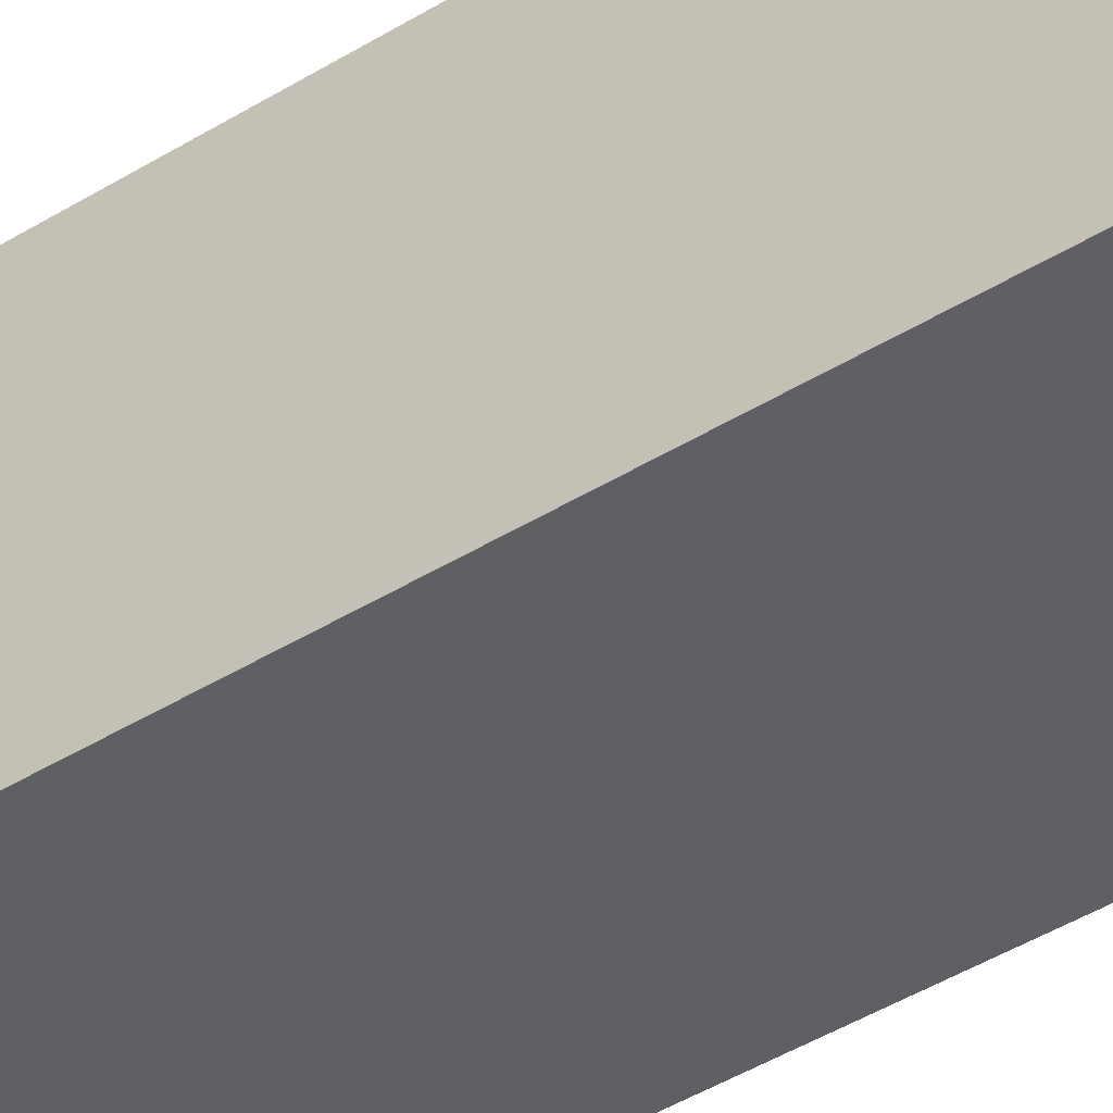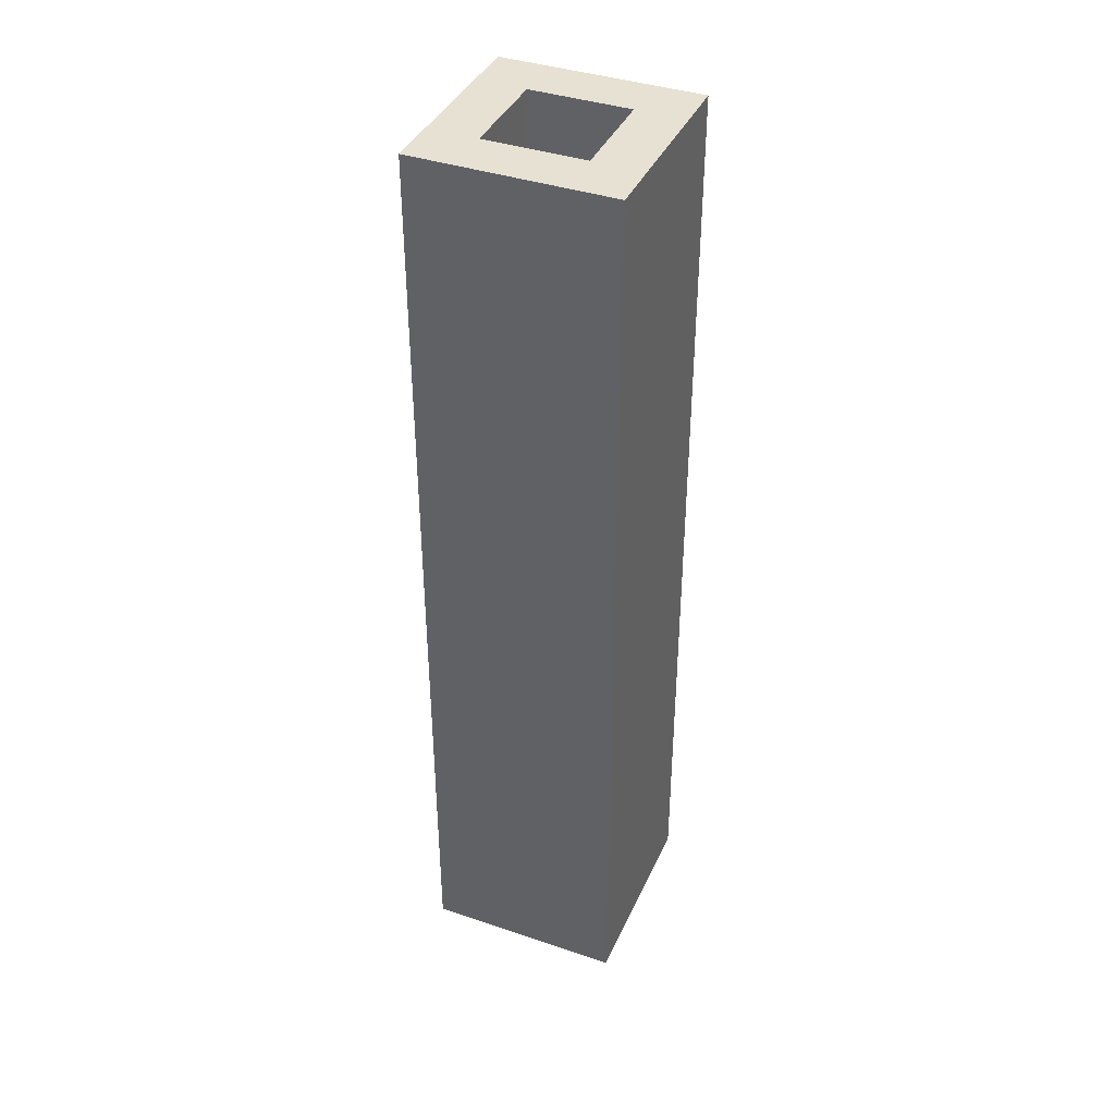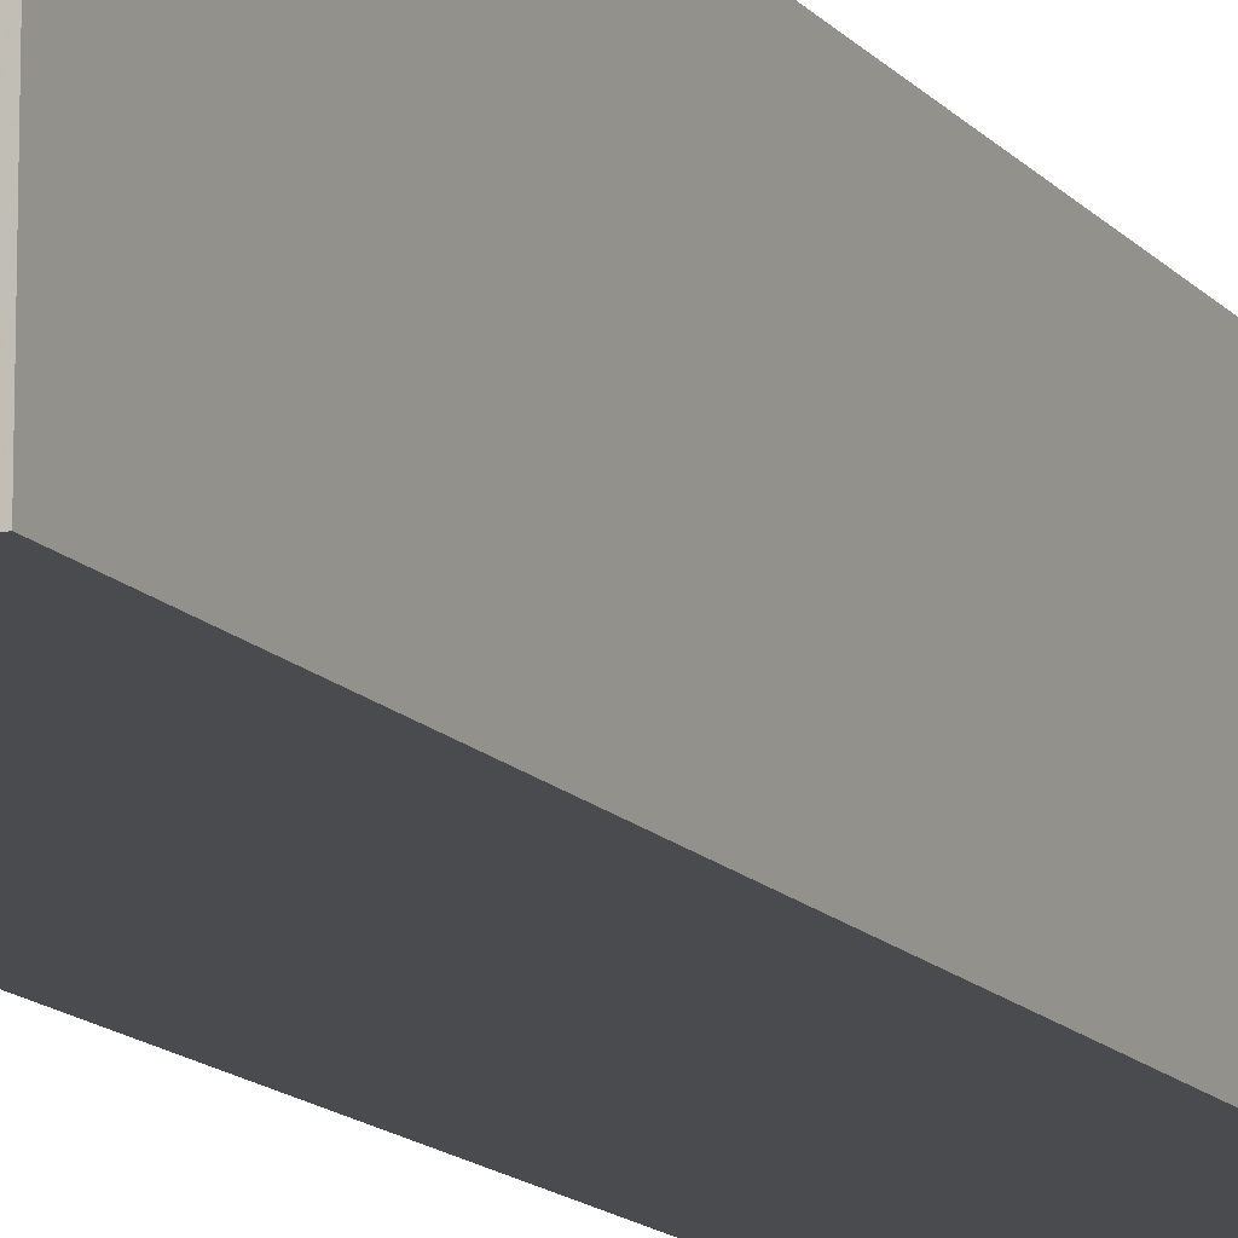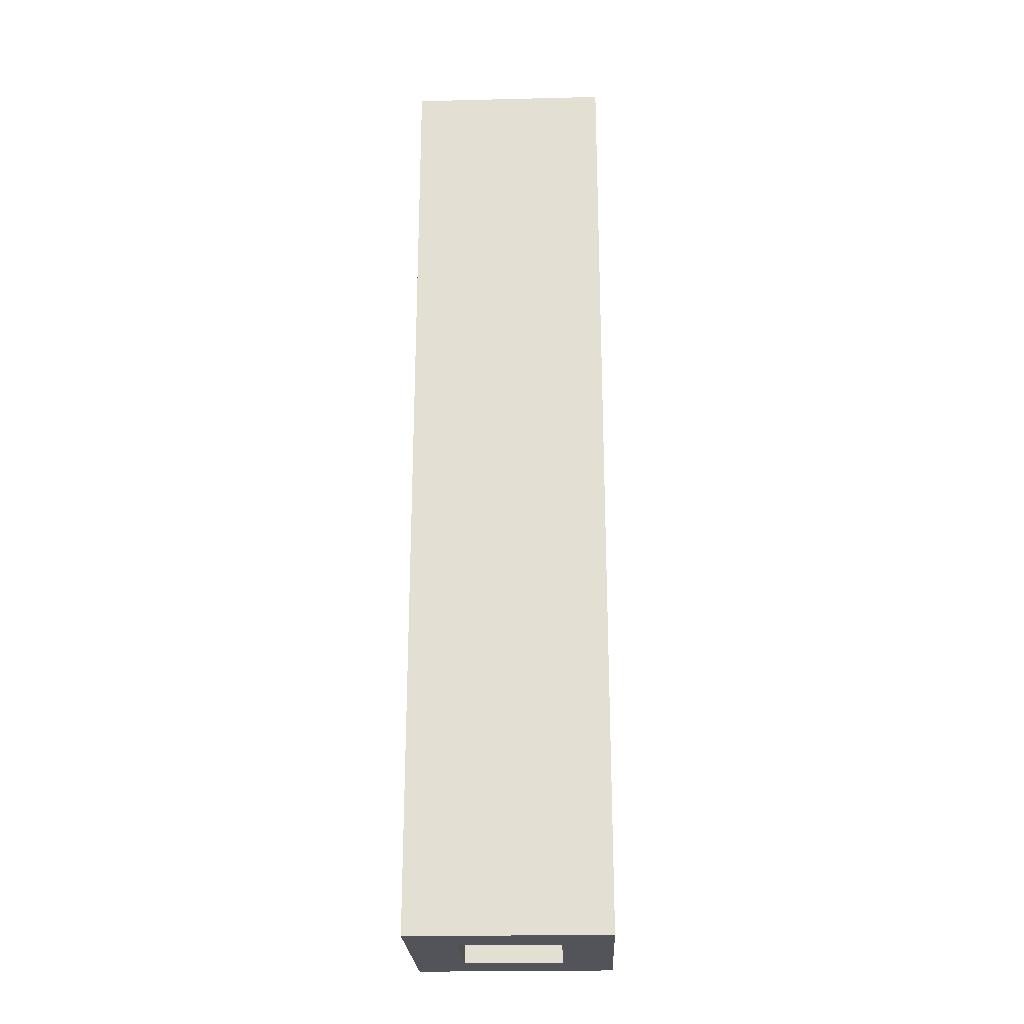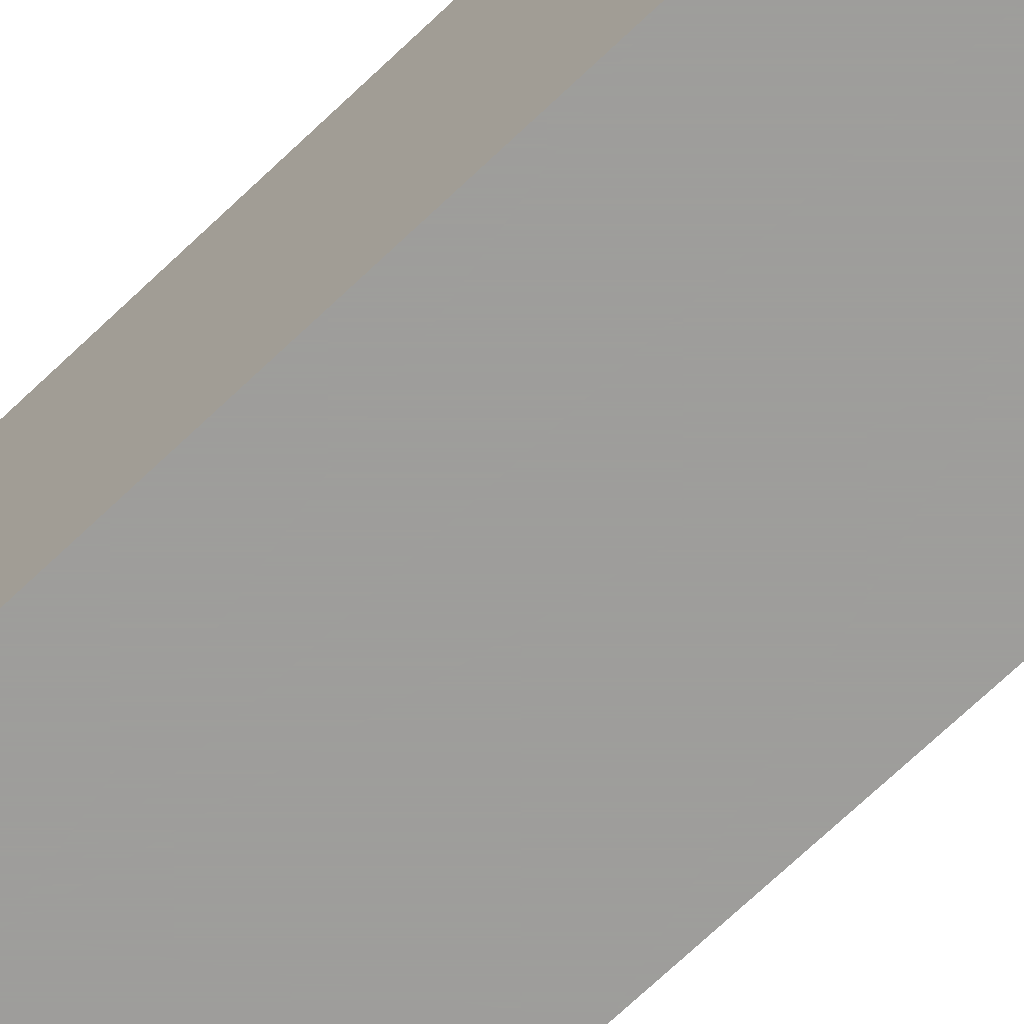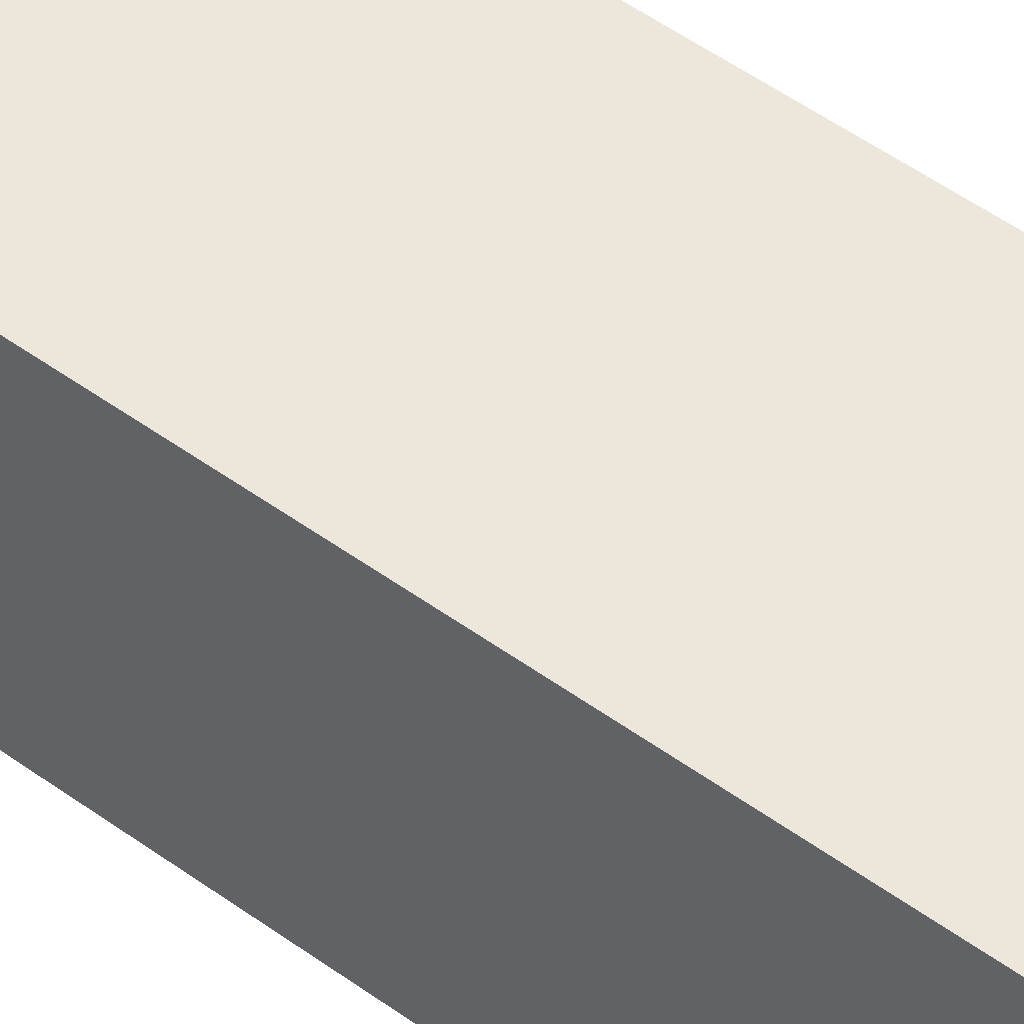
<metadata>
{"format":"obj","ext":"obj","renderer":"f3d","projection":"perspective","resolution":1024,"background":"white","views":[{"elev":-42.9,"azim":-53.5,"up":"+Z"},{"elev":39.6,"azim":-67.2,"up":"+Y"},{"elev":-13.7,"azim":24.4,"up":"+Z"},{"elev":-23.9,"azim":92.3,"up":"+Y"},{"elev":-70.7,"azim":-46.4,"up":"+Z"},{"elev":51.4,"azim":-51.7,"up":"+Z"}]}
</metadata>
<code>
v -2.1 10 -2.1
v 2.1 10 -2.1
v 2.1 -10 -2.1
v -2.1 -10 -2.1
v -2.1 10 2.1
v -2.1 -10 2.1
v 2.1 -10 2.1
v 2.1 10 2.1
v -1.05 10 1.05
v -1.05 10 -1.05
v 1.05 -10 1.05
v 1.05 -10 -1.05
v -1.05 -10 1.05
v 1.05 10 -1.05
v -1.05 -10 -1.05
v 1.05 10 1.05
f 9 16 13
f 16 11 13
f 10 15 14
f 15 12 14
f 12 15 3
f 15 4 3
f 16 9 5
f 16 5 8
f 14 12 16
f 12 11 16
f 14 16 2
f 16 8 2
f 10 9 13
f 10 13 15
f 4 15 6
f 15 13 6
f 2 1 14
f 1 10 14
f 7 6 13
f 7 13 11
f 3 7 12
f 7 11 12
f 10 1 5
f 10 5 9
f 5 1 4
f 5 4 6
f 2 8 3
f 8 7 3
f 5 6 8
f 6 7 8
f 1 2 3
f 1 3 4

</code>
